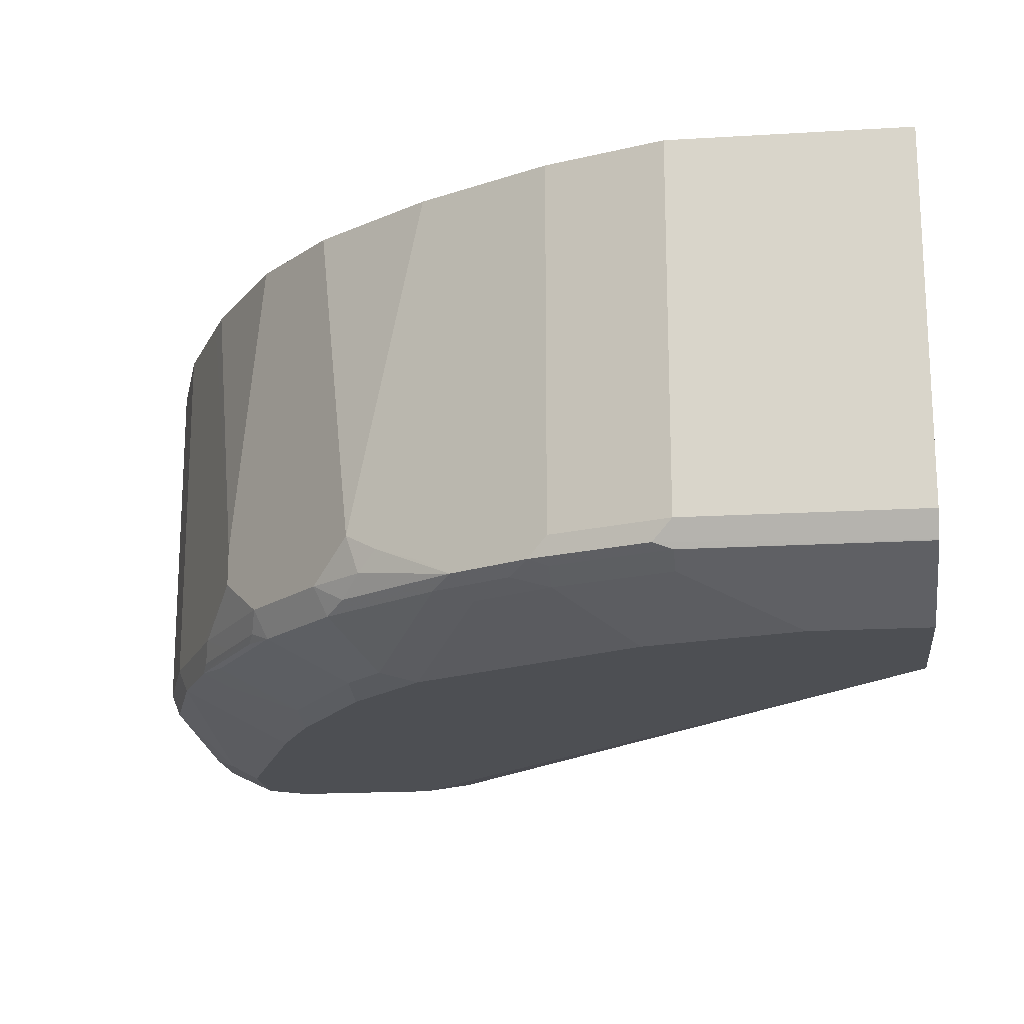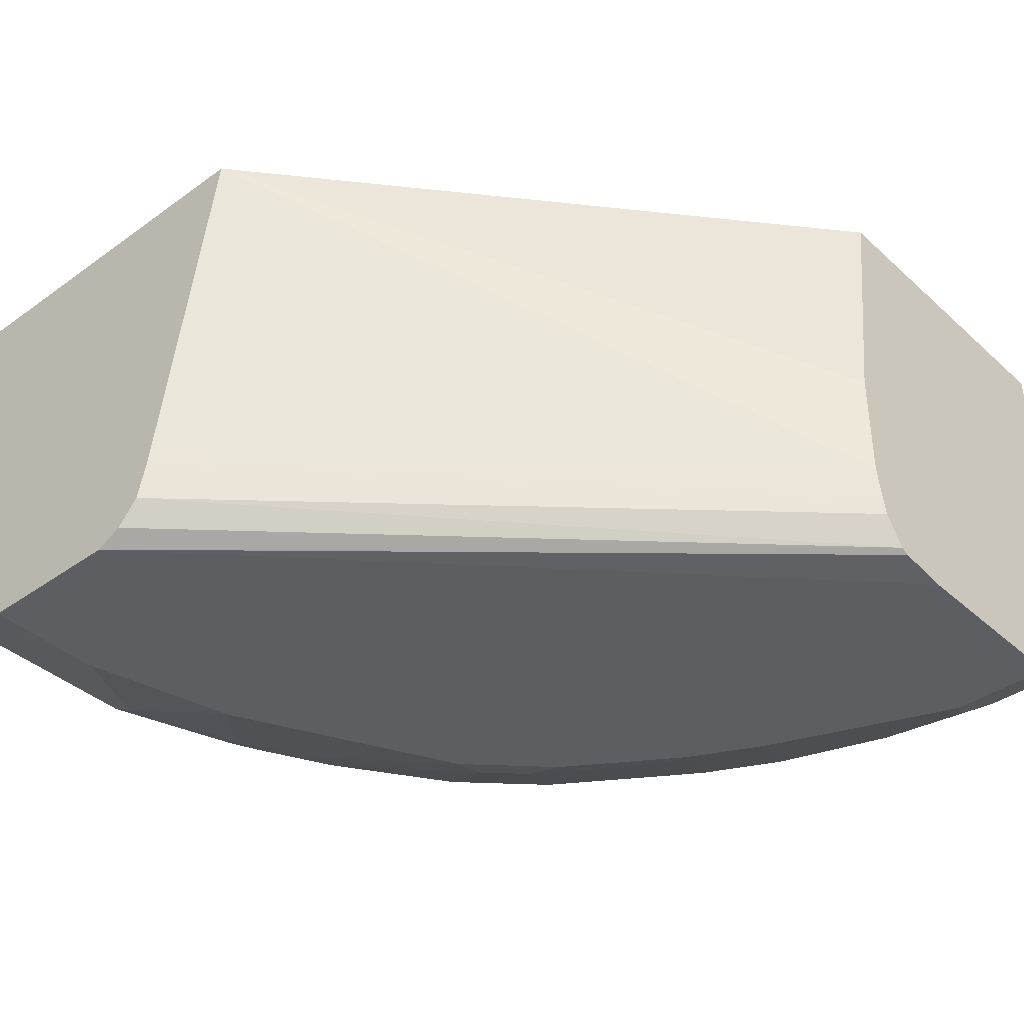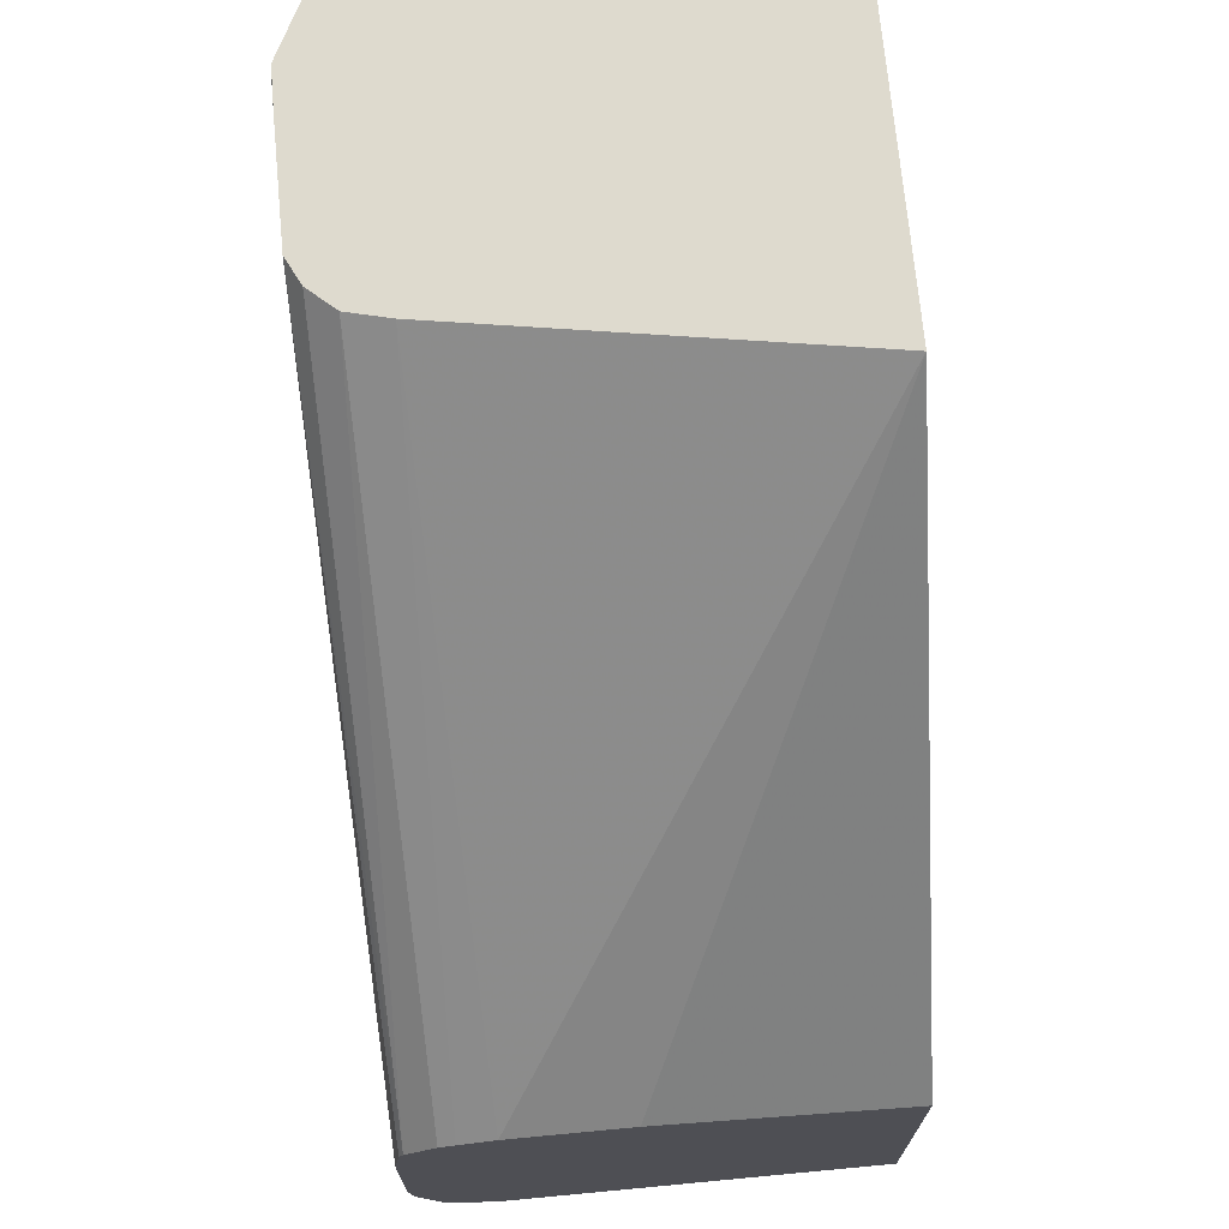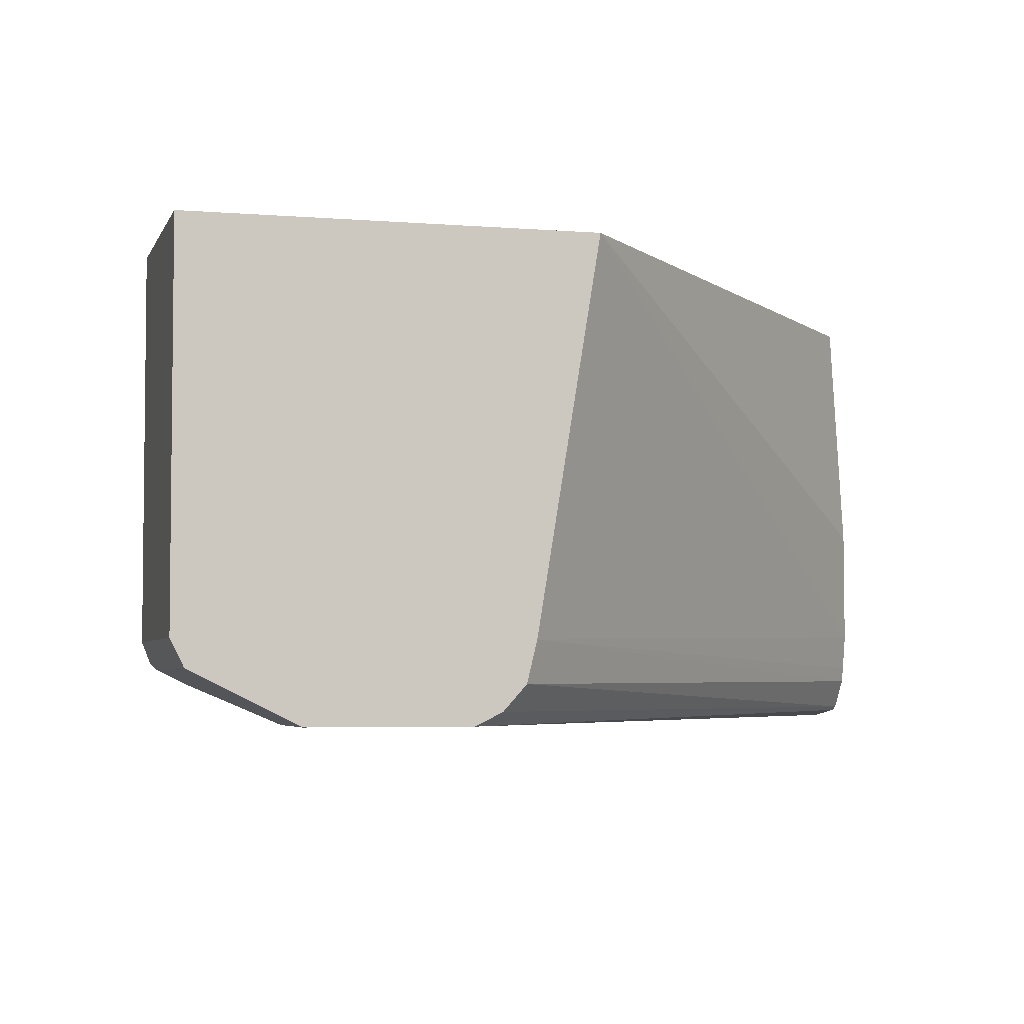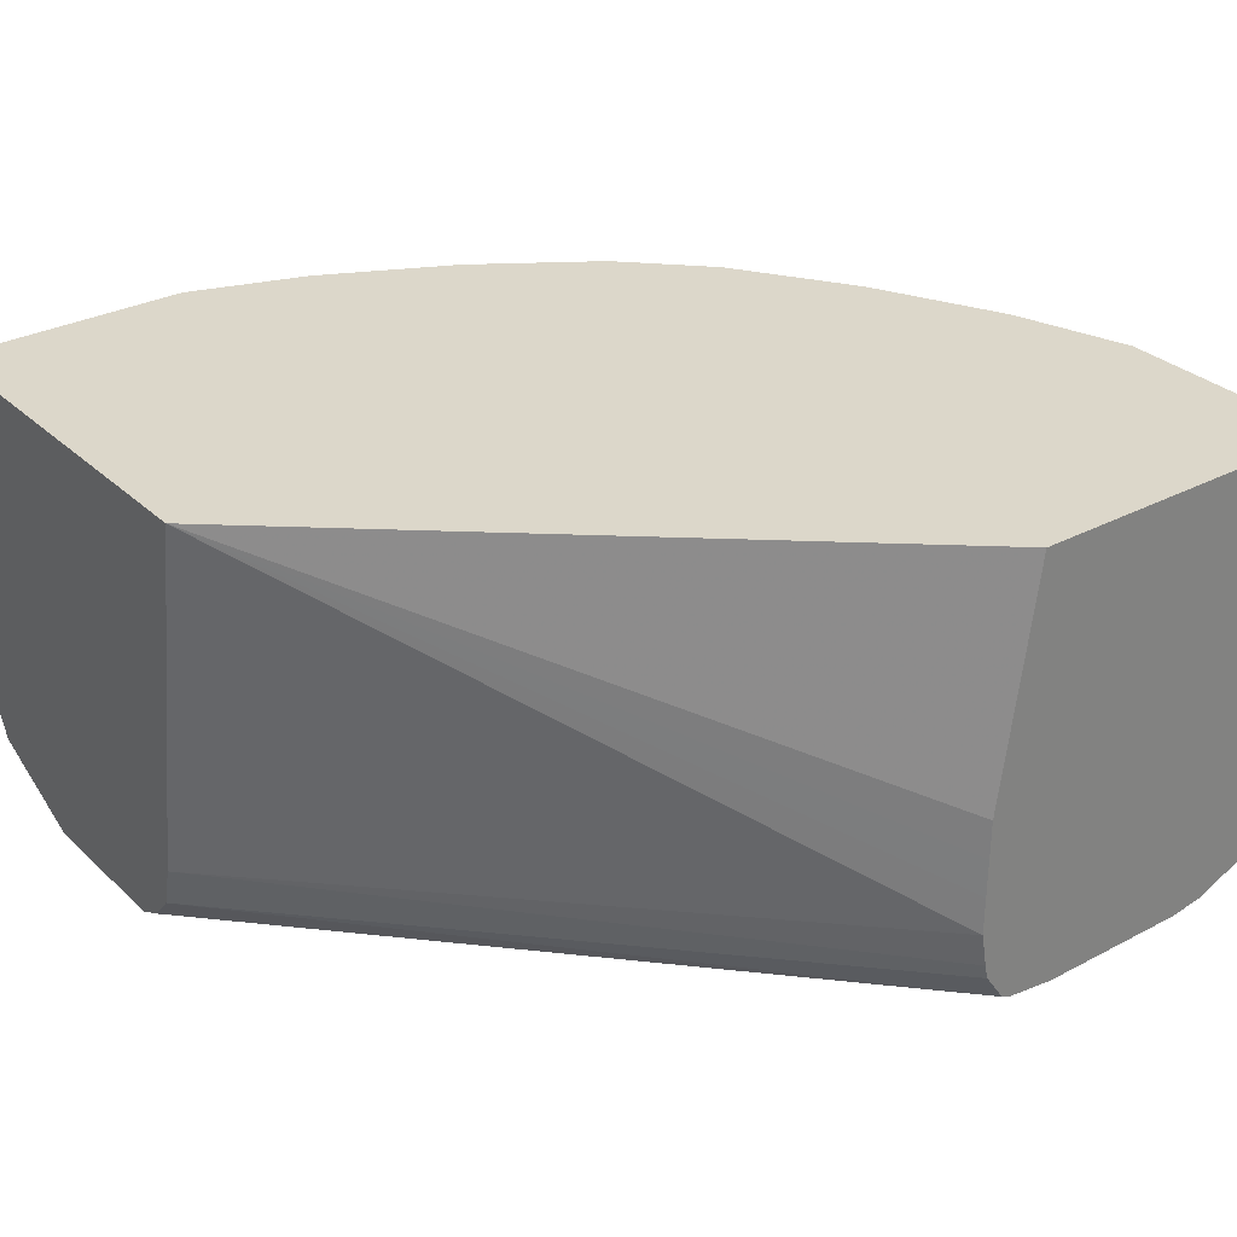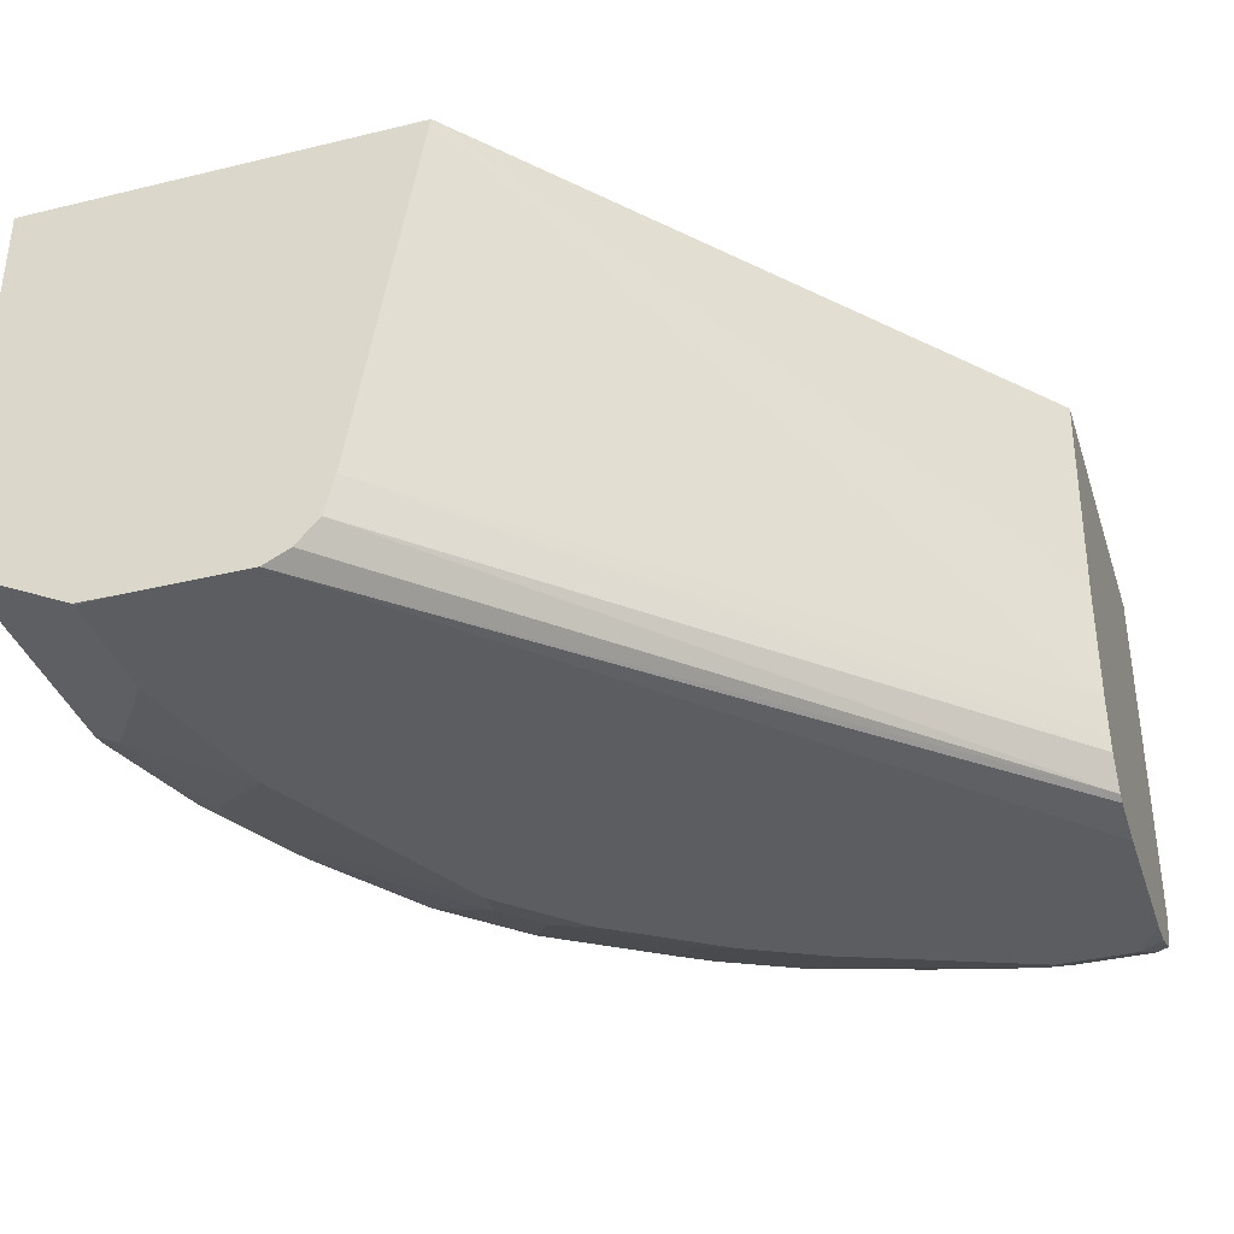
<metadata>
{"format":"obj","ext":"obj","renderer":"f3d","projection":"perspective","resolution":1024,"background":"white","views":[{"elev":-18.0,"azim":96.7,"up":"+Z"},{"elev":-39.2,"azim":-138.2,"up":"+Z"},{"elev":71.1,"azim":-95.4,"up":"+Y"},{"elev":-4.3,"azim":165.0,"up":"+Z"},{"elev":30.5,"azim":-127.2,"up":"+Z"},{"elev":-36.9,"azim":-162.6,"up":"+Z"}]}
</metadata>
<code>
v -0.01291 -0.4116 -0.8623
v 0.09803 -0.4116 -0.8623
v -0.01291 -0.4116 -0.6737
v -0.01291 -0.4051 -0.8752
v 0.09803 -0.4116 -0.6737
v 0.1046 -0.405 -0.8754
v 0.1568 -0.392 -0.8623
v -0.01291 -0.2463 -0.6737
v -0.01291 -0.4049 -0.8757
v -0.006516 -0.3985 -0.8885
v 0.03267 -0.3985 -0.8885
v 0.1568 -0.392 -0.6737
v 0.04576 -0.3854 -0.895
v 0.1633 -0.3854 -0.8754
v 0.183 -0.3789 -0.8623
v -0.01291 -0.2289 -0.7968
v 0.2146 0.02028 -0.6737
v -0.01291 -0.3972 -0.8872
v 7.67e-06 -0.3723 -0.9015
v 0.183 -0.3789 -0.6737
v 0.03923 -0.3723 -0.9015
v 0.1568 -0.3723 -0.8819
v 0.196 -0.3528 -0.8819
v 0.2025 -0.3658 -0.8754
v 0.2091 -0.3658 -0.8623
v 0.2613 -0.3397 -0.8427
v -0.01291 -0.2288 -0.8167
v 0.4116 0.02028 -0.6737
v 0.2453 0.02028 -0.8623
v -0.01291 -0.2287 -0.8559
v -0.01291 -0.2287 -0.8363
v -0.01291 -0.3698 -0.899
v -0.01291 -0.3528 -0.9015
v 0.2613 -0.3397 -0.8231
v 0.2091 -0.3658 -0.6737
v 0.1372 -0.3332 -0.9015
v 0.218 -0.3528 -0.877
v 0.1764 -0.3135 -0.9015
v 0.183 -0.3266 -0.895
v 0.1985 -0.3135 -0.8966
v 0.2613 -0.3266 -0.8754
v 0.2695 -0.3234 -0.8721
v 0.24 -0.343 -0.8721
v 0.2107 -0.3625 -0.8721
v 0.2221 -0.3593 -0.8623
v 0.2809 -0.3201 -0.8623
v 0.3201 -0.2809 -0.8623
v 0.4116 0.02028 -0.8623
v 0.4116 -0.098 -0.6737
v 0.2501 0.02028 -0.8825
v -0.01291 -0.2336 -0.8811
v -0.01291 -0.2319 -0.8736
v -0.01291 -0.2744 -0.9015
v 0.3201 -0.2809 -0.6737
v 0.2809 -0.3201 -0.6737
v 0.2221 -0.3593 -0.6737
v 0.2172 -0.3617 -0.6737
v 0.2572 -0.2744 -0.8966
v 0.2768 -0.3135 -0.877
v 0.2351 -0.2744 -0.9015
v 0.2964 -0.294 -0.877
v 0.316 -0.2744 -0.877
v 0.3283 -0.2646 -0.8721
v 0.3405 -0.2547 -0.8623
v 0.3397 -0.2613 -0.8427
v 0.4116 -0.098 -0.8623
v 0.4067 -0.1078 -0.8721
v 0.4053 0.02028 -0.8749
v 0.392 -0.1568 -0.6737
v 0.2613 0.02028 -0.895
v -0.01291 -0.2439 -0.8961
v -0.01291 -0.2481 -0.8982
v 0.2744 0.02028 -0.9015
v 0.3593 -0.2221 -0.6737
v 0.2744 -0.2352 -0.9015
v 0.2768 -0.2547 -0.8966
v 0.3552 -0.2156 -0.877
v 0.3674 -0.2057 -0.8721
v 0.3479 -0.245 -0.8525
v 0.392 -0.1568 -0.8623
v 0.3854 -0.1568 -0.8754
v 0.405 -0.098 -0.8754
v 0.3871 -0.1666 -0.8721
v 0.405 0.02028 -0.8754
v 0.3854 -0.1699 -0.6737
v 0.3332 0.02028 -0.9015
v 0.3699 -0.2008 -0.6737
v 0.3332 -0.1176 -0.9015
v 0.3723 -0.1568 -0.8819
v 0.3527 -0.196 -0.8819
v 0.3748 -0.1764 -0.877
v 0.3593 -0.2221 -0.8623
v 0.3854 -0.1699 -0.8623
v 0.392 -0.098 -0.8819
v 0.3924 0.02028 -0.8817
v 0.3527 0.02028 -0.9013
v 0.3527 0.01956 -0.9015
v 0.3527 -0.0392 -0.9015
v 0.3658 -0.0392 -0.895
v 0.3658 0.01956 -0.895
v 0.3534 0.02028 -0.9012
f 43 45 44
f 46 59 61
f 47 65 54
f 43 46 45
f 46 61 47
f 47 61 62
f 47 62 63
f 47 63 64
f 47 64 65
f 48 66 67
f 53 72 73
f 49 69 80
f 49 80 66
f 50 70 71
f 50 71 51
f 54 65 74
f 58 60 75
f 58 75 76
f 42 46 43
f 58 62 61
f 58 76 62
f 48 67 68
f 42 59 46
f 28 49 66
f 38 58 40
f 24 43 44
f 58 61 59
f 24 44 45
f 24 45 25
f 25 45 26
f 26 45 46
f 26 46 47
f 26 47 54
f 26 54 34
f 28 66 48
f 29 50 51
f 29 51 52
f 29 52 30
f 34 54 55
f 34 55 56
f 34 56 57
f 34 57 35
f 37 40 58
f 37 58 59
f 38 40 39
f 38 60 58
f 41 59 42
f 62 76 77
f 81 94 82
f 62 78 63
f 79 93 85
f 79 85 87
f 80 93 83
f 81 83 91
f 81 91 89
f 81 89 94
f 82 94 95
f 82 95 84
f 86 96 97
f 88 98 94
f 88 94 89
f 89 91 90
f 94 98 99
f 94 99 95
f 95 99 100
f 95 100 101
f 96 101 97
f 97 101 100
f 97 100 99
f 24 42 43
f 97 99 98
f 79 83 93
f 79 92 83
f 78 92 79
f 78 83 92
f 63 78 64
f 64 79 65
f 64 78 79
f 65 79 74
f 66 80 83
f 66 83 67
f 67 81 82
f 67 82 68
f 67 83 81
f 68 82 84
f 62 77 78
f 69 85 93
f 70 73 71
f 71 73 72
f 74 79 87
f 75 88 89
f 75 89 90
f 75 90 77
f 75 77 76
f 77 90 91
f 77 91 83
f 77 83 78
f 69 93 80
f 24 41 42
f 23 39 40
f 24 37 59
f 3 20 35
f 3 35 57
f 3 57 56
f 3 56 55
f 3 55 54
f 3 54 74
f 3 74 87
f 3 87 85
f 3 85 69
f 3 69 49
f 3 49 28
f 3 28 17
f 3 17 8
f 4 9 10
f 4 10 11
f 4 11 6
f 6 11 13
f 6 13 14
f 7 14 15
f 7 15 20
f 7 20 12
f 3 12 20
f 8 17 16
f 3 5 12
f 2 7 12
f 24 59 41
f 1 2 5
f 1 5 3
f 1 3 8
f 1 8 16
f 1 16 27
f 1 27 31
f 1 31 30
f 1 30 52
f 1 52 51
f 1 51 71
f 1 71 72
f 1 72 53
f 1 53 33
f 1 33 32
f 1 32 18
f 1 18 9
f 1 9 4
f 2 4 6
f 2 6 14
f 2 14 7
f 2 12 5
f 9 18 10
f 1 4 2
f 10 19 21
f 17 31 27
f 18 32 19
f 19 32 33
f 19 33 53
f 19 53 73
f 19 73 86
f 19 86 97
f 19 97 98
f 19 98 88
f 19 88 75
f 19 75 60
f 19 38 36
f 19 36 21
f 20 34 35
f 21 36 22
f 22 36 23
f 23 37 24
f 23 36 38
f 23 38 39
f 10 18 19
f 23 40 37
f 17 30 31
f 17 29 30
f 19 60 38
f 17 70 50
f 10 13 11
f 17 50 29
f 13 21 22
f 13 22 14
f 14 22 23
f 14 23 24
f 15 24 25
f 15 25 26
f 15 26 34
f 15 34 20
f 14 24 15
f 17 28 48
f 17 73 70
f 17 86 73
f 16 17 27
f 17 96 86
f 17 101 96
f 10 21 13
f 17 84 95
f 17 68 84
f 17 48 68
f 17 95 101

</code>
